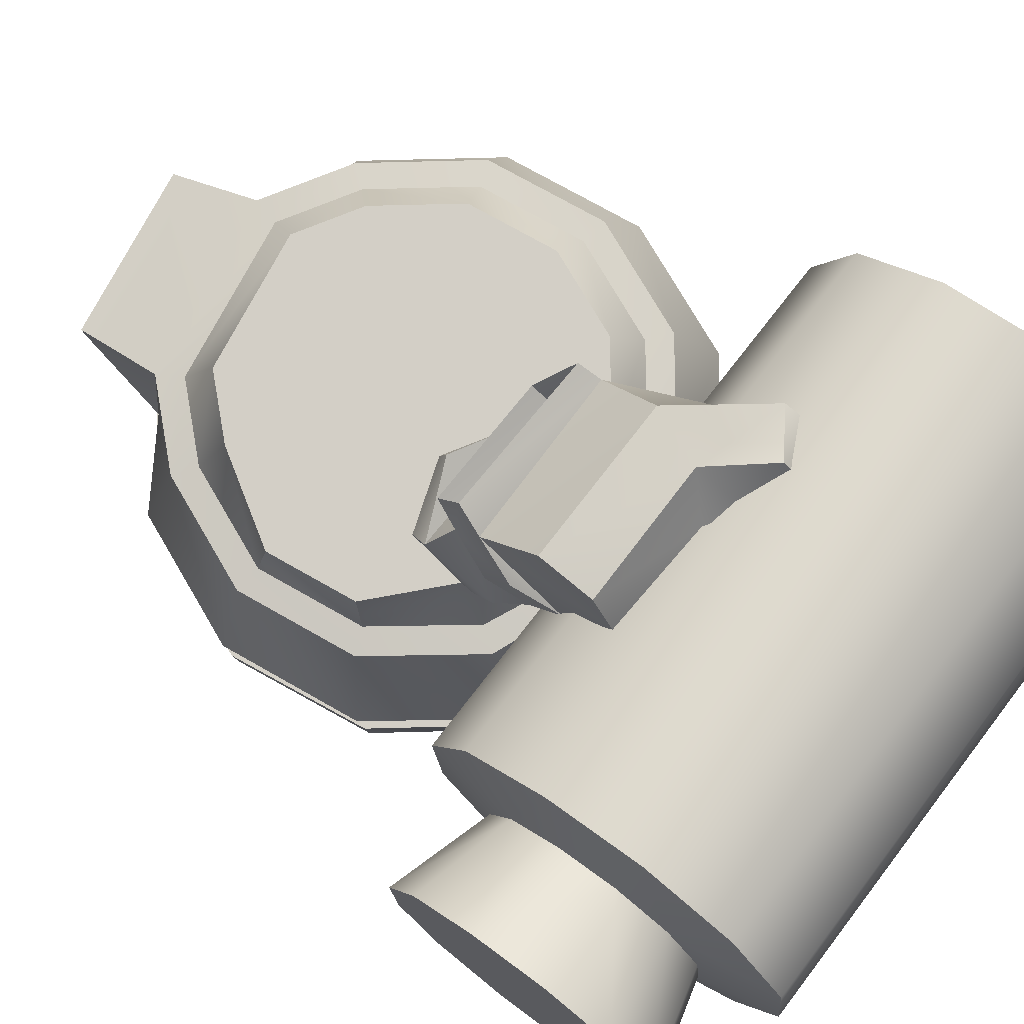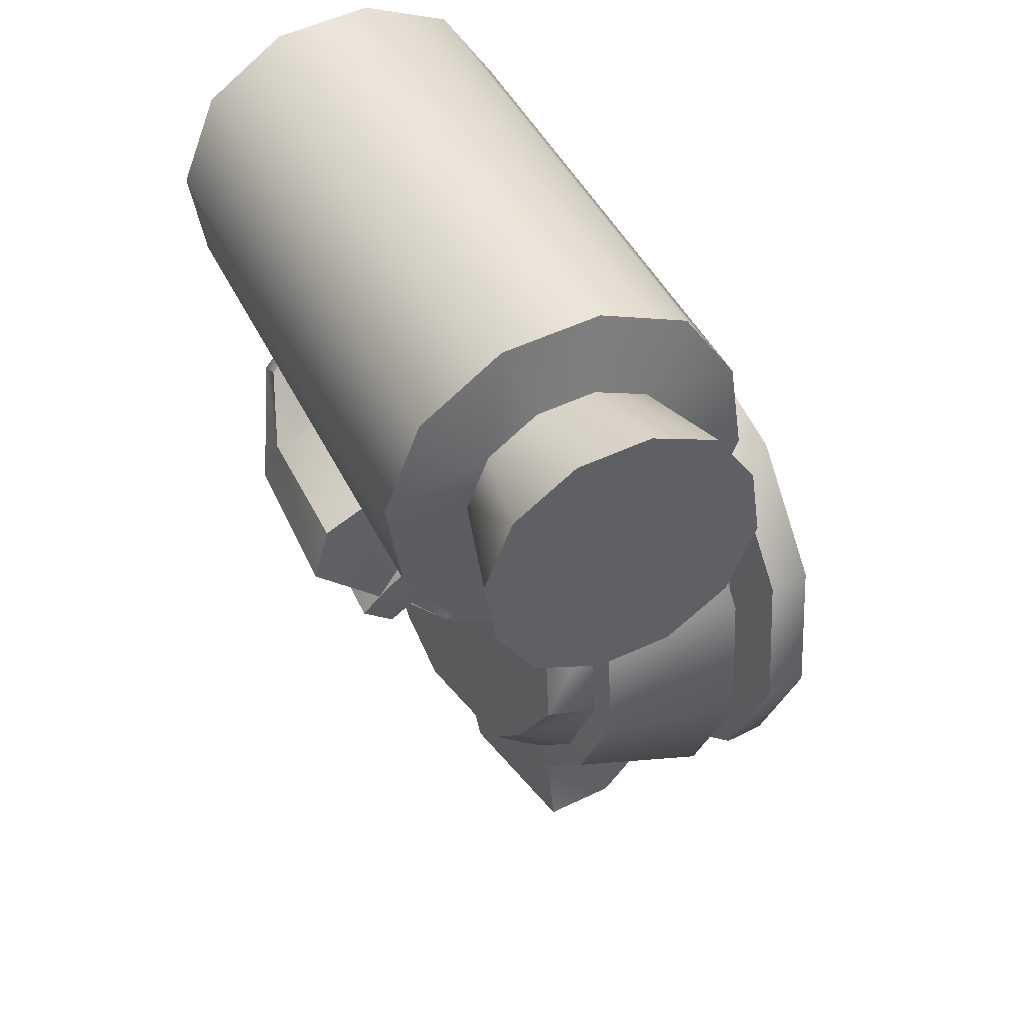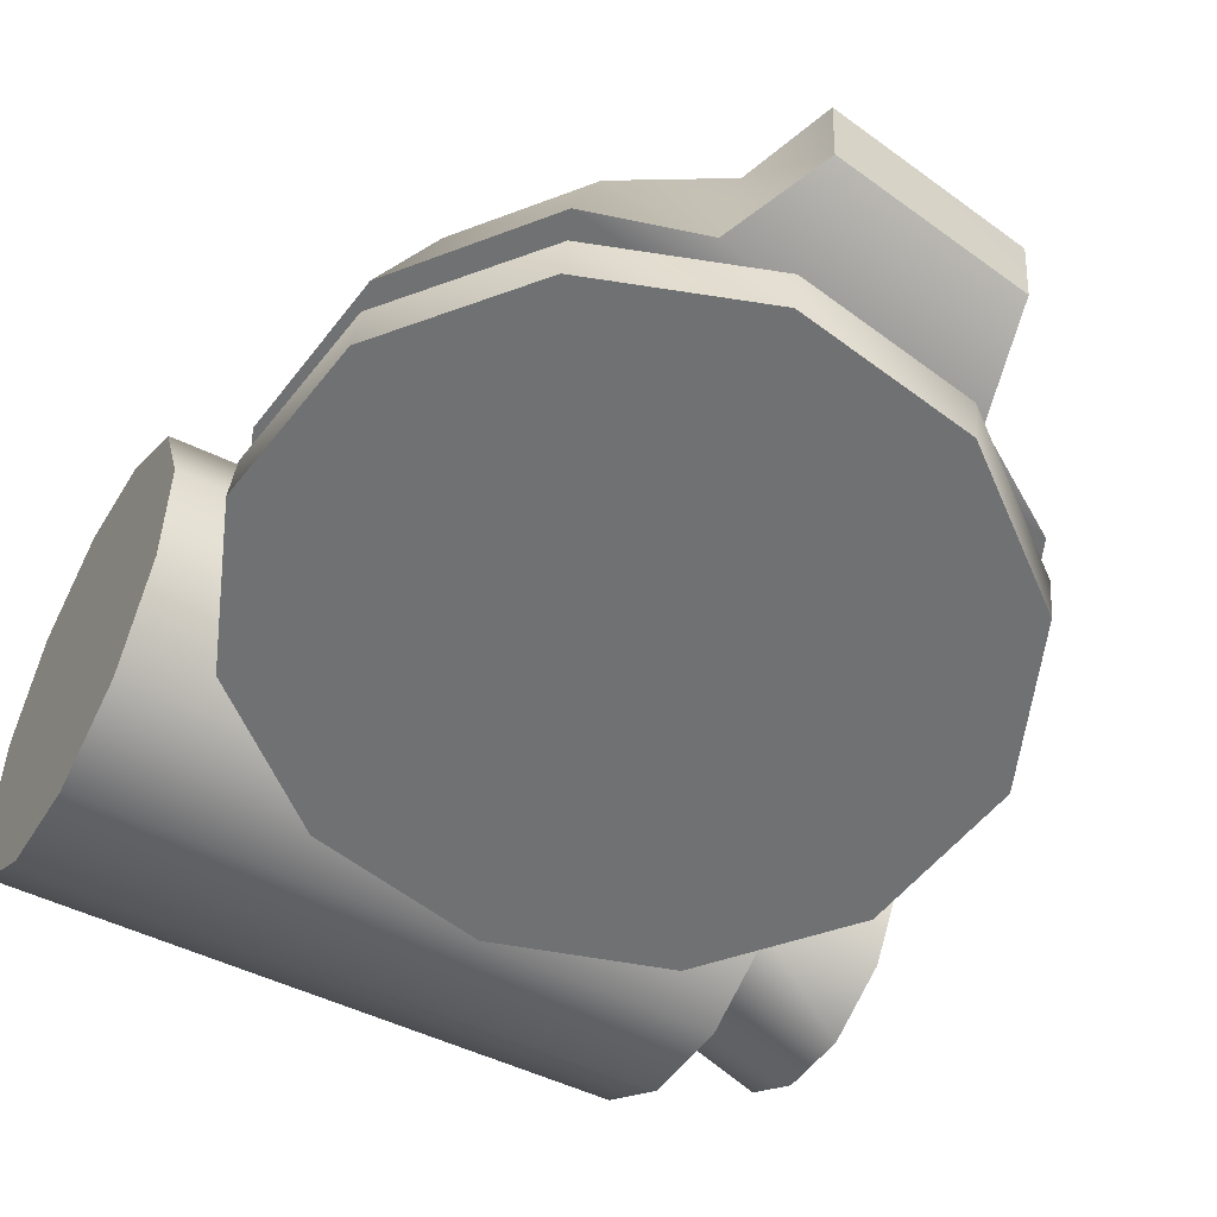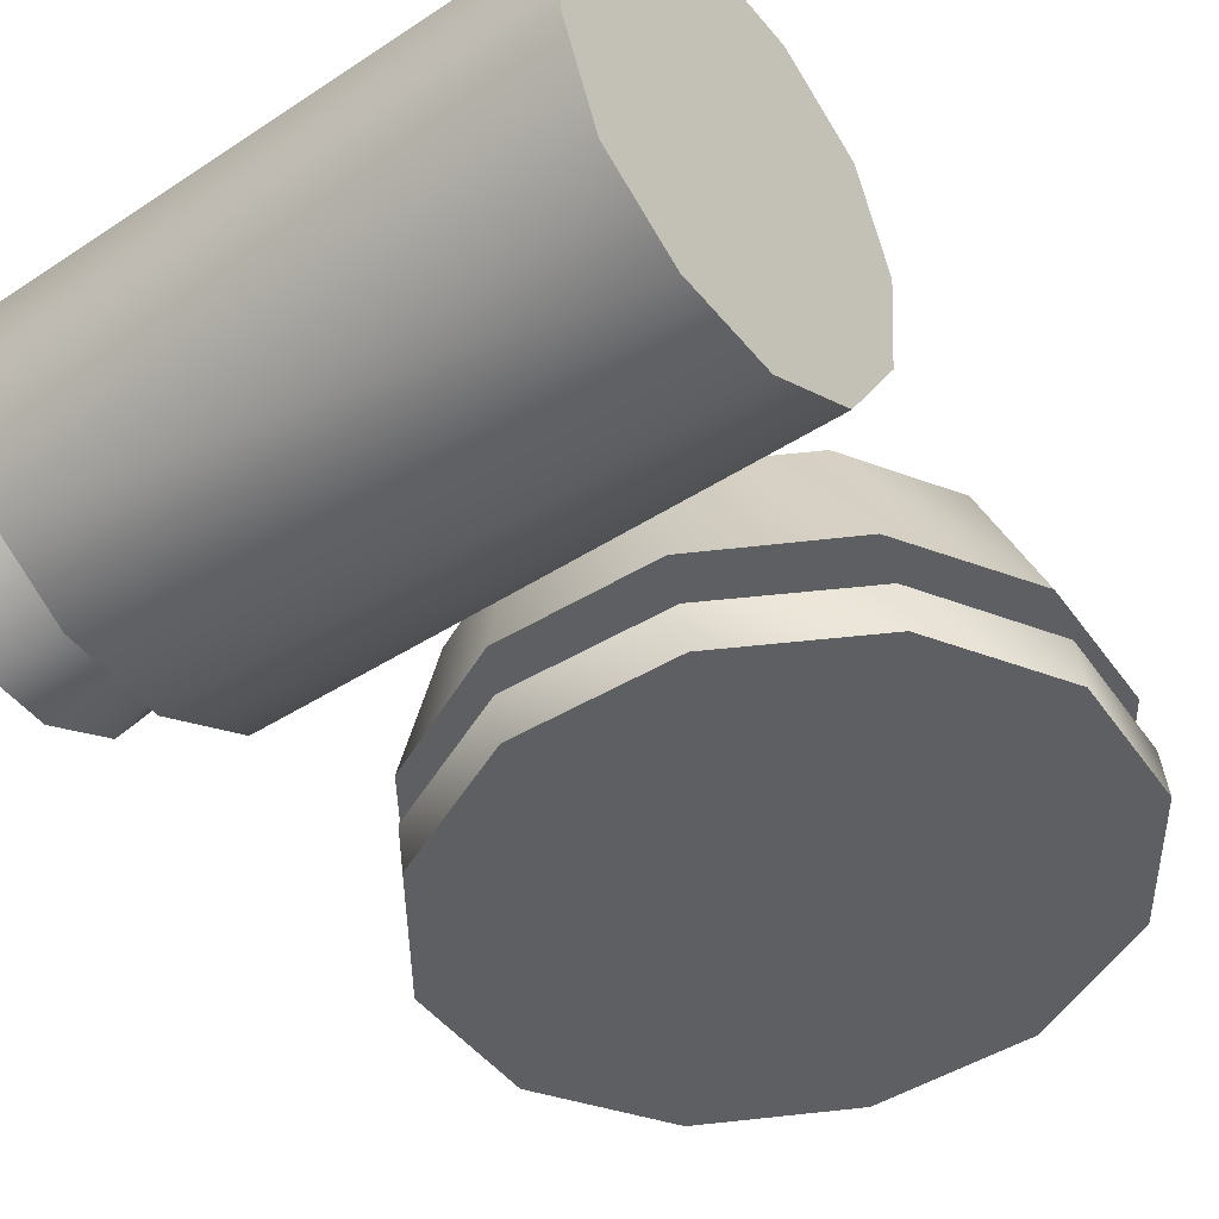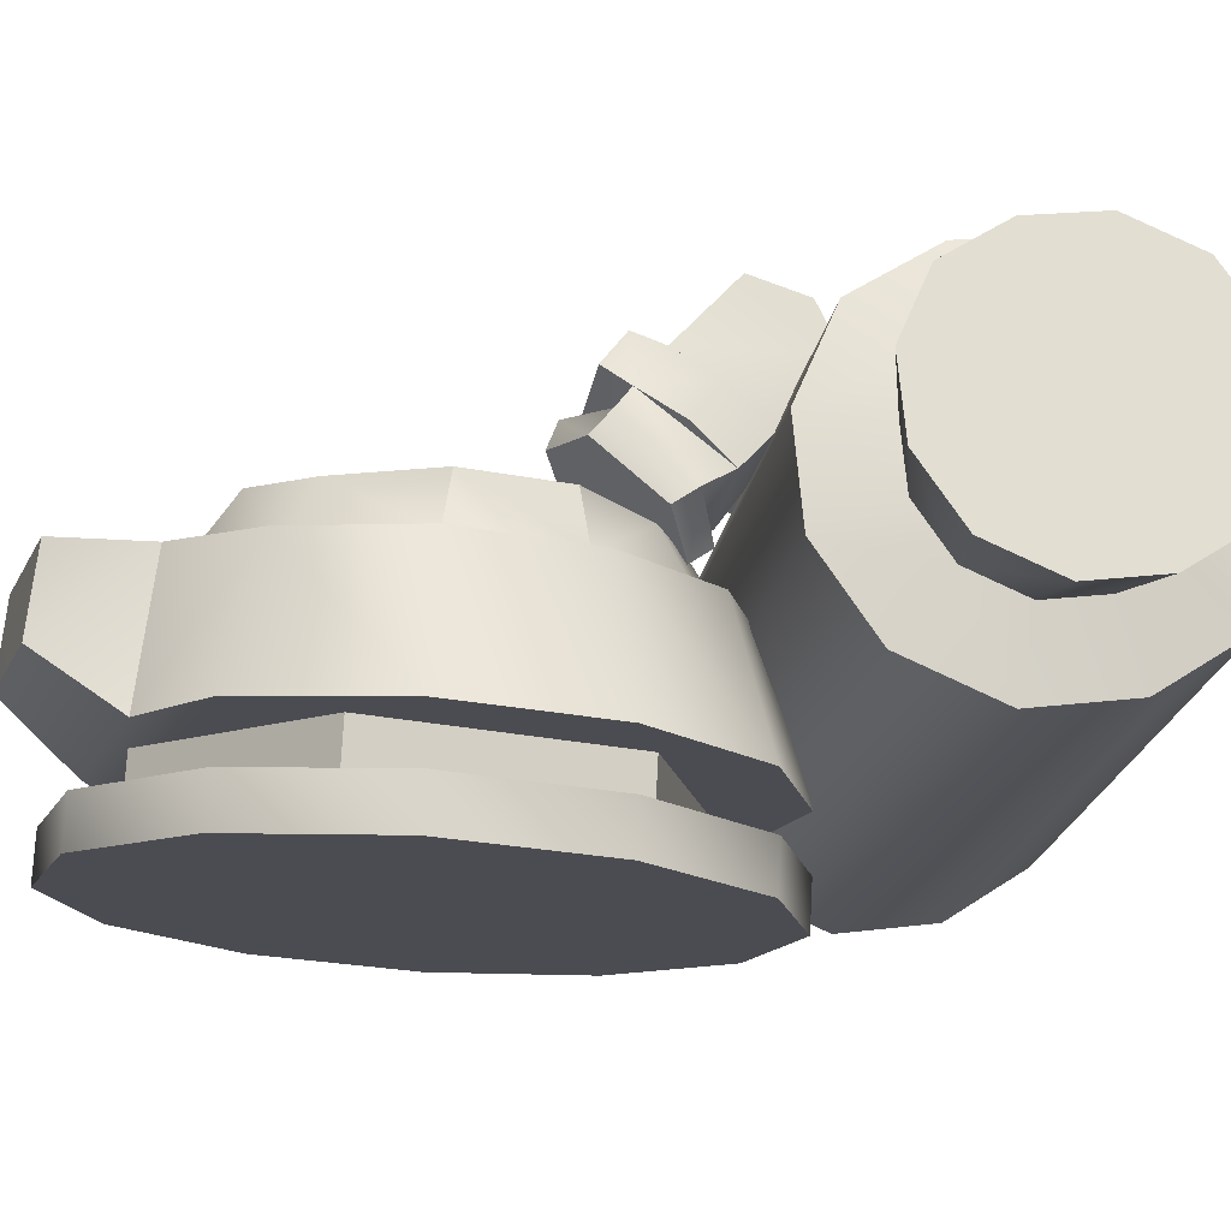
<metadata>
{"format":"obj","ext":"obj","renderer":"f3d","projection":"perspective","resolution":1024,"background":"white","views":[{"elev":73.1,"azim":127.3,"up":"+Z"},{"elev":44.8,"azim":65.0,"up":"+Y"},{"elev":-50.8,"azim":-28.1,"up":"+Z"},{"elev":-40.6,"azim":-141.1,"up":"+Z"},{"elev":-21.9,"azim":80.1,"up":"+Z"}]}
</metadata>
<code>
g default
v -14.96 -57.74 -22.5
v -32.43 -50.72 -20.6
v -15.65 -57.93 -28.15
v -33.12 -50.91 -26.25
v -44.1 -35.86 -19.67
v -44.79 -36.05 -25.32
v -46.86 -17.15 -19.96
v -47.55 -17.34 -25.61
v -39.96 0.4135 -21.38
v -40.65 0.2251 -27.03
v -25.25 12.11 -23.57
v -25.94 11.92 -29.22
v -6.671 14.81 -25.93
v -7.36 14.62 -31.58
v 2.932 -55.23 -30.5
v 17.64 -43.53 -32.69
v 24.54 -25.97 -34.11
v 21.79 -7.255 -34.4
v 10.11 7.605 -33.47
v 3.621 -55.04 -24.85
v 18.33 -43.34 -27.04
v 25.23 -25.78 -28.46
v 22.48 -7.067 -28.75
v 10.8 7.793 -27.82
v -14.62 6.417 -26.89
v -36.71 -11.52 -23.6
v -13.43 6.743 -17.13
v -35.52 -11.2 -13.84
v -32.25 -39.82 -23.2
v -31.06 -39.49 -13.44
v -5.696 -50.17 -26.09
v -4.505 -49.85 -16.33
v 16.39 -32.23 -29.38
v 17.59 -31.91 -19.62
v 11.93 -3.937 -29.78
v 13.12 -3.612 -20.02
v -31.86 -50.12 -14.42
v 8.111 -50.12 -19.3
v -20.04 -54.11 -15.73
v 18.69 -43.32 -20.82
v -43.32 -35.22 -13.52
v 25.74 -25.94 -22.25
v -45.86 -16.58 -13.83
v 23.19 -7.296 -22.57
v -38.82 0.8058 -15.27
v 11.74 7.603 -21.67
v -24.06 12.28 -17.45
v -5.56 14.77 -19.79
v -4.24 9.456 -2.673
v -19.73 7.374 -0.7143
v 10.24 3.459 -4.24
v 19.83 -9.011 -4.994
v 21.96 -24.61 -4.733
v 16.06 -39.17 -3.529
v 7.778 -48.14 -2.219
v -26.25 -44.86 1.823
v -15.78 -51.48 0.7666
v -35.84 -32.38 2.577
v -37.97 -16.78 2.317
v -32.07 -2.23 1.112
v -14.84 -47.94 0.9253
v -12.97 -43.49 7.208
v -24.12 -42.08 1.861
v -20.81 -38.54 7.999
v -32.61 -31.03 2.529
v -27.98 -29.21 8.563
v -34.49 -17.22 2.298
v -29.57 -17.54 8.368
v -29.27 -4.332 1.231
v -25.16 -6.653 7.467
v -18.34 4.172 -0.386
v -15.93 0.531 6.101
v -5.724 7.142 -2.024
v -5.442 3.214 4.732
v 8.195 0.7051 -3.508
v 6.487 -2.398 3.464
v 16.69 -10.34 -4.175
v 16.02 -11.36 2.6
v 18.57 -24.15 -3.945
v 17.61 -23.03 2.794
v 13.35 -37.04 -2.878
v 10.84 -34.28 3.996
v 6.018 -44.98 -1.718
v 4.648 -40.99 4.975
v -13.57 -62.7 -9.927
v -12.65 -61.81 -0.1026
v 8.649 -58.82 -2.833
v 7.214 -59.86 -12.59
v 39.46 36 -12.28
v 39.48 12.86 -2.375
v 39.46 26.87 -13.69
v 39.49 12.04 6.925
v 39.51 15.71 15.49
v 39.47 43.73 -7.135
v 39.51 23.4 20.65
v 39.48 47.38 1.478
v 39.49 46.58 10.73
v 39.51 32.57 22.04
v 26.57 32.07 18.37
v 24.63 21.43 26.01
v 26.58 24.77 17.25
v 24.6 33.6 27.86
v 26.53 38.97 15.52
v 24.53 45.11 23.11
v 24.46 52.22 12.83
v 26.49 43.24 9.352
v 24.41 53.29 0.5139
v 26.46 43.88 1.969
v 26.44 40.97 -4.885
v 24.36 48.43 -10.91
v 24.39 38.18 -17.76
v -45.83 45.47 22.9
v -45.87 52.49 12.71
v -45.9 53.59 0.3357
v -45.93 48.71 -11.03
v -45.92 38.5 -17.9
v -45.91 26.29 -19.76
v 24.41 26.03 -19.62
v 26.45 34.81 -8.991
v 26.46 27.53 -10.11
v 26.5 20.6 -7.233
v 39.47 18.16 -10.06
v 26.6 18.63 13.14
v 26.57 15.72 6.31
v 26.54 16.36 -1.094
v 24.56 7.403 -4.585
v 24.48 14.48 -14.83
v 24.6 6.325 7.752
v -45.88 14.84 -15.03
v -45.84 7.674 -4.708
v -45.81 6.616 7.575
v -45.78 11.46 19.03
v 24.65 11.19 19.16
v -45.79 21.75 25.87
v -45.8 33.86 27.73
v 39.51 41.2 18.48
v 8.498 -6.908 14.21
v -9.622 -6.626 13.83
v -0.4127 -10.75 16.78
v 7.853 -9.242 11.5
v -0.6174 -12 13.52
v -9.688 10.65 16.65
v 5.97 9.779 14.74
v -6.602 5.732 9.162
v 6.141 5.464 9.964
v -7.59 1.752 6.641
v 7.813 1.6 7.171
v 5.978 -4.6 17.9
v 7.766 -1.382 5.016
v -8.417 -8.465 10.37
v -7.816 -1.159 4.358
v 0.3369 1.694 2.253
v 0.1331 4.342 4.214
v -11.62 -4.88 17.98
v -15.9 -1.526 22.14
v -15.35 -4.34 23.9
v -11.4 -7.462 20.25
v 4.927 -7.74 20.45
v 4.897 -4.803 24.34
v 6.07 -1.187 22.41
v -14.61 6.306 30.26
v 5.98 6.42 30.99
v -12.08 13.3 28.88
v 5.863 13.35 28.92
v -8.776 16.9 23.41
v 5.832 16.09 23.18
v 7.482 3.93 18.46
v 7.526 0.5114 14.02
v -24.49 16.17 25.57
v -18.76 19.99 26.39
v -26.5 21.92 18.48
v -20.35 27.27 18.94
v -24.48 13.77 17.35
v -13.38 19.53 22.09
v -13.98 25.27 16.74
v -13.48 14.18 14.27
v -13.95 17.09 7.591
v -24.21 17.8 7.955
v -25.86 26 9.641
v -19.57 29.85 10.65
v -13.47 26.84 9.851
g LShoulder TrailerColor1
f 1 2 3
f 3 2 4
f 2 5 4
f 4 5 6
f 5 7 6
f 6 7 8
f 7 9 8
f 8 9 10
f 9 11 10
f 10 11 12
f 11 13 12
f 12 13 14
f 3 4 15
f 15 4 16
f 4 6 16
f 16 6 17
f 6 8 17
f 17 8 18
f 8 10 18
f 18 10 19
f 10 12 19
f 19 12 14
f 1 20 2
f 2 20 21
f 21 22 2
f 2 22 5
f 22 23 5
f 5 23 7
f 23 24 7
f 7 24 9
f 24 13 9
f 9 13 11
f 15 1 3
f 20 1 15
f 16 20 15
f 21 20 16
f 17 21 16
f 22 21 17
f 18 22 17
f 23 22 18
f 19 23 18
f 24 23 19
f 14 24 19
f 13 24 14
f 25 26 27
f 27 26 28
f 26 29 28
f 28 29 30
f 29 31 30
f 30 31 32
f 31 33 32
f 32 33 34
f 33 35 34
f 34 35 36
f 35 25 36
f 36 25 27
f 37 38 39
f 40 38 37
f 37 41 40
f 40 41 42
f 41 43 42
f 42 43 44
f 43 45 44
f 44 45 46
f 45 47 46
f 46 47 48
f 49 47 50
f 48 47 49
f 51 48 49
f 46 48 51
f 52 46 51
f 44 46 52
f 53 44 52
f 42 44 53
f 54 42 53
f 40 42 54
f 40 54 38
f 38 54 55
f 56 39 57
f 37 39 56
f 58 37 56
f 41 37 58
f 59 41 58
f 43 41 59
f 60 43 59
f 45 43 60
f 50 45 60
f 47 45 50
f 61 62 63
f 63 62 64
f 65 63 66
f 66 63 64
f 67 65 68
f 68 65 66
f 69 67 70
f 70 67 68
f 71 69 72
f 72 69 70
f 73 71 74
f 74 71 72
f 73 74 75
f 75 74 76
f 75 76 77
f 77 76 78
f 79 77 80
f 80 77 78
f 81 79 82
f 82 79 80
f 83 81 84
f 84 81 82
f 61 83 62
f 62 83 84
f 57 61 56
f 56 61 63
f 58 56 65
f 65 56 63
f 59 58 67
f 67 58 65
f 60 59 69
f 69 59 67
f 50 60 71
f 71 60 69
f 49 50 73
f 73 50 71
f 51 49 75
f 75 49 73
f 52 51 77
f 77 51 75
f 53 52 79
f 79 52 77
f 54 53 81
f 81 53 79
f 55 54 83
f 83 54 81
f 57 55 61
f 61 55 83
f 39 85 57
f 57 85 86
f 57 86 55
f 55 86 87
f 38 55 88
f 88 55 87
f 39 38 85
f 85 38 88
f 84 82 62
f 62 82 64
f 82 66 64
f 80 66 82
f 80 68 66
f 78 68 80
f 78 76 68
f 68 76 70
f 76 74 70
f 70 74 72
f 85 88 86
f 86 88 87
f 89 90 91
f 92 90 89
f 92 89 93
f 93 89 94
f 93 94 95
f 95 94 96
f 97 95 96
f 98 95 97
f 99 100 101
f 102 100 99
f 103 102 99
f 104 102 103
f 103 105 104
f 106 105 103
f 105 106 107
f 107 106 108
f 109 107 108
f 110 107 109
f 110 109 111
f 105 112 104
f 113 112 105
f 107 113 105
f 114 113 107
f 110 114 107
f 115 114 110
f 115 110 116
f 116 110 111
f 111 117 116
f 118 117 111
f 111 109 119
f 109 89 119
f 89 120 119
f 91 120 89
f 91 121 120
f 122 121 91
f 122 90 121
f 92 123 124
f 92 124 90
f 124 125 90
f 90 125 121
f 125 126 121
f 121 126 127
f 127 118 121
f 121 118 120
f 118 111 120
f 120 111 119
f 126 125 128
f 128 125 124
f 117 118 129
f 129 118 127
f 127 130 129
f 126 130 127
f 130 126 131
f 131 126 128
f 128 132 131
f 133 132 128
f 133 128 123
f 123 128 124
f 93 123 92
f 95 99 101
f 123 95 101
f 100 123 101
f 133 123 100
f 100 132 133
f 134 132 100
f 102 134 100
f 135 134 102
f 104 135 102
f 112 135 104
f 93 95 123
f 94 89 109
f 108 94 109
f 96 94 108
f 106 96 108
f 97 96 106
f 103 97 106
f 136 97 103
f 99 136 103
f 98 136 99
f 98 99 95
f 90 122 91
f 134 135 112
f 113 134 112
f 132 134 113
f 114 132 113
f 131 132 114
f 115 131 114
f 130 131 115
f 116 130 115
f 129 130 116
f 116 117 129
f 136 98 97
f 137 138 139
f 137 139 140
f 140 139 141
f 142 143 144
f 144 143 145
f 144 145 146
f 146 145 147
f 145 148 147
f 147 148 137
f 137 149 147
f 140 149 137
f 140 150 149
f 150 140 141
f 150 141 138
f 138 141 139
f 146 150 138
f 151 150 146
f 149 150 151
f 149 151 152
f 149 152 147
f 147 152 153
f 151 146 152
f 152 146 153
f 146 147 153
f 154 142 144
f 155 142 154
f 155 154 156
f 156 154 157
f 154 158 157
f 148 158 154
f 154 138 148
f 148 138 137
f 154 144 138
f 138 144 146
f 159 155 156
f 160 155 159
f 155 160 161
f 161 160 162
f 161 162 163
f 163 162 164
f 164 165 163
f 166 165 164
f 165 166 142
f 142 166 143
f 162 166 164
f 160 166 162
f 160 143 166
f 143 160 167
f 143 167 145
f 145 167 168
f 148 145 168
f 167 148 168
f 160 148 167
f 160 159 148
f 148 159 158
f 169 170 171
f 171 170 172
f 173 169 171
f 173 161 169
f 161 163 169
f 169 163 170
f 163 174 170
f 170 174 172
f 172 174 175
f 174 176 175
f 176 177 175
f 176 178 177
f 173 178 176
f 142 173 176
f 155 173 142
f 142 176 165
f 165 176 174
f 165 174 163
f 179 180 178
f 178 180 177
f 180 181 177
f 175 177 181
f 180 175 181
f 172 175 180
f 179 172 180
f 171 172 179
f 178 171 179
f 173 171 178
f 155 161 173

</code>
